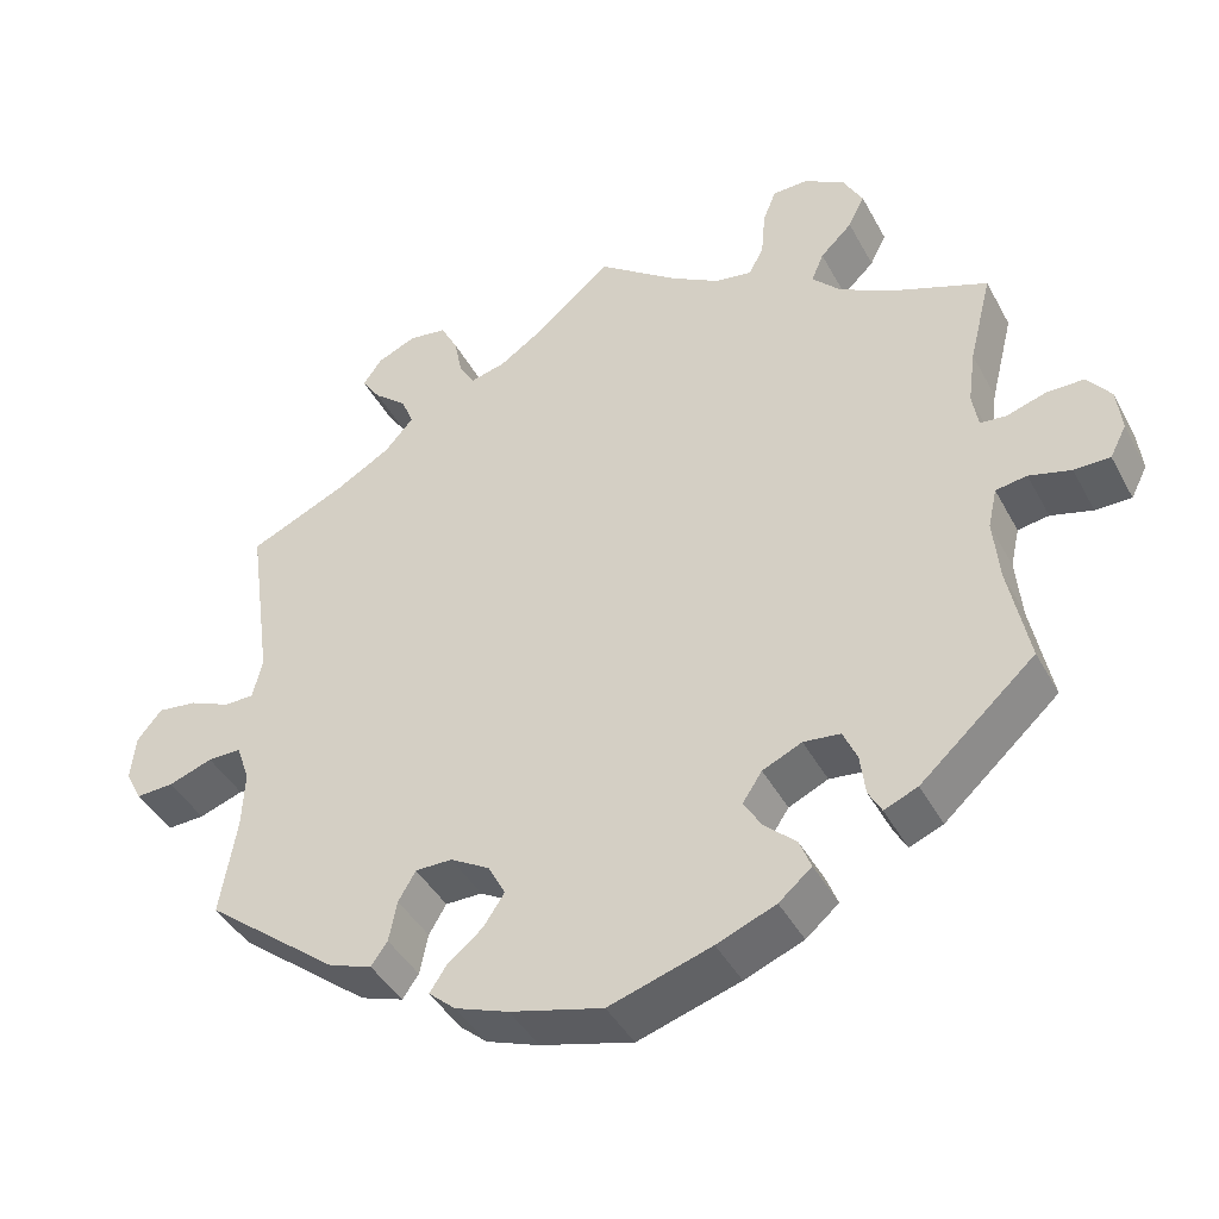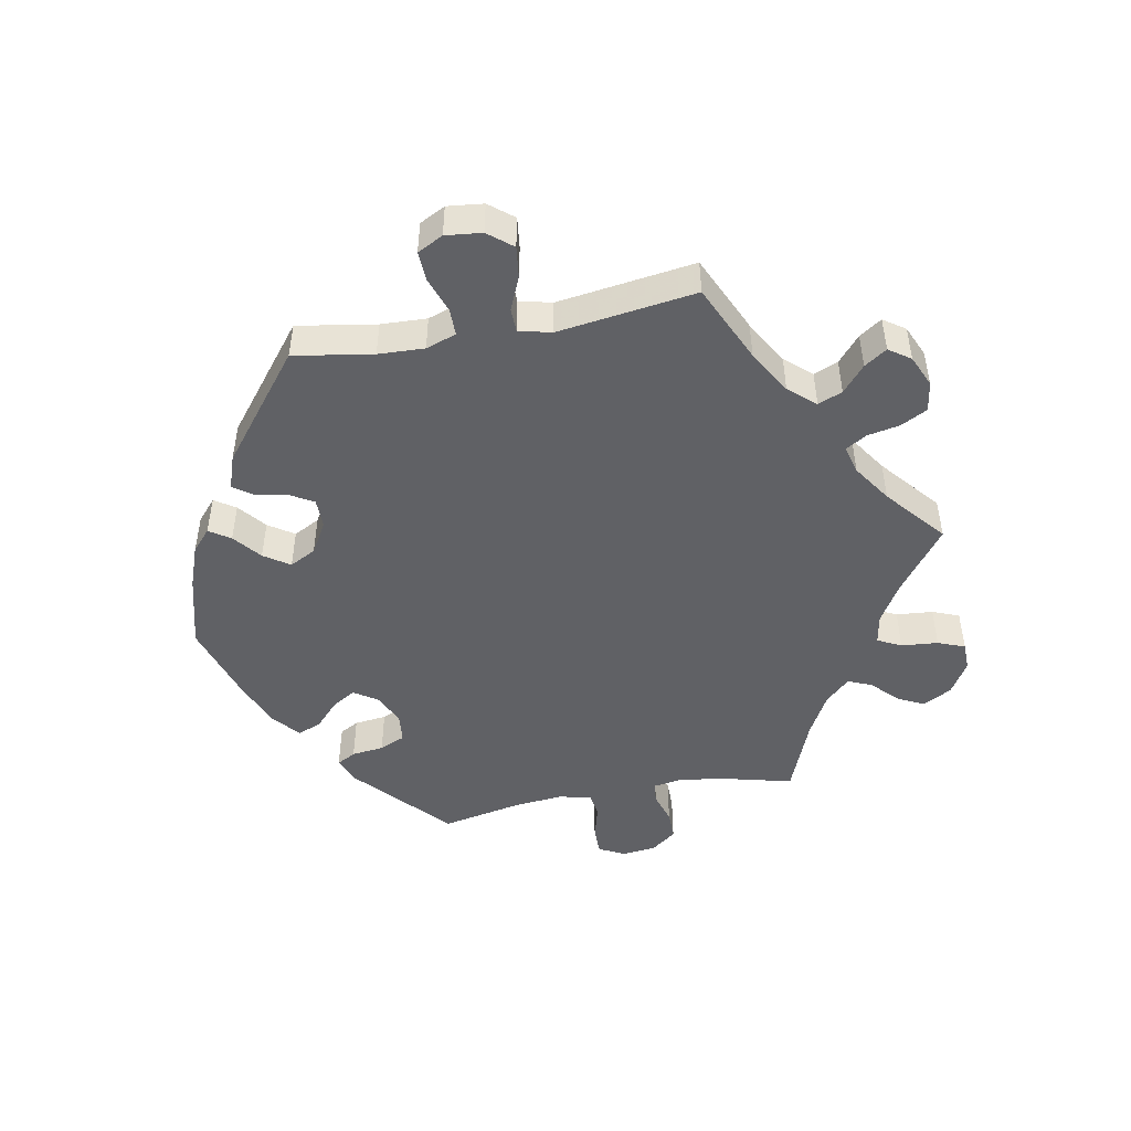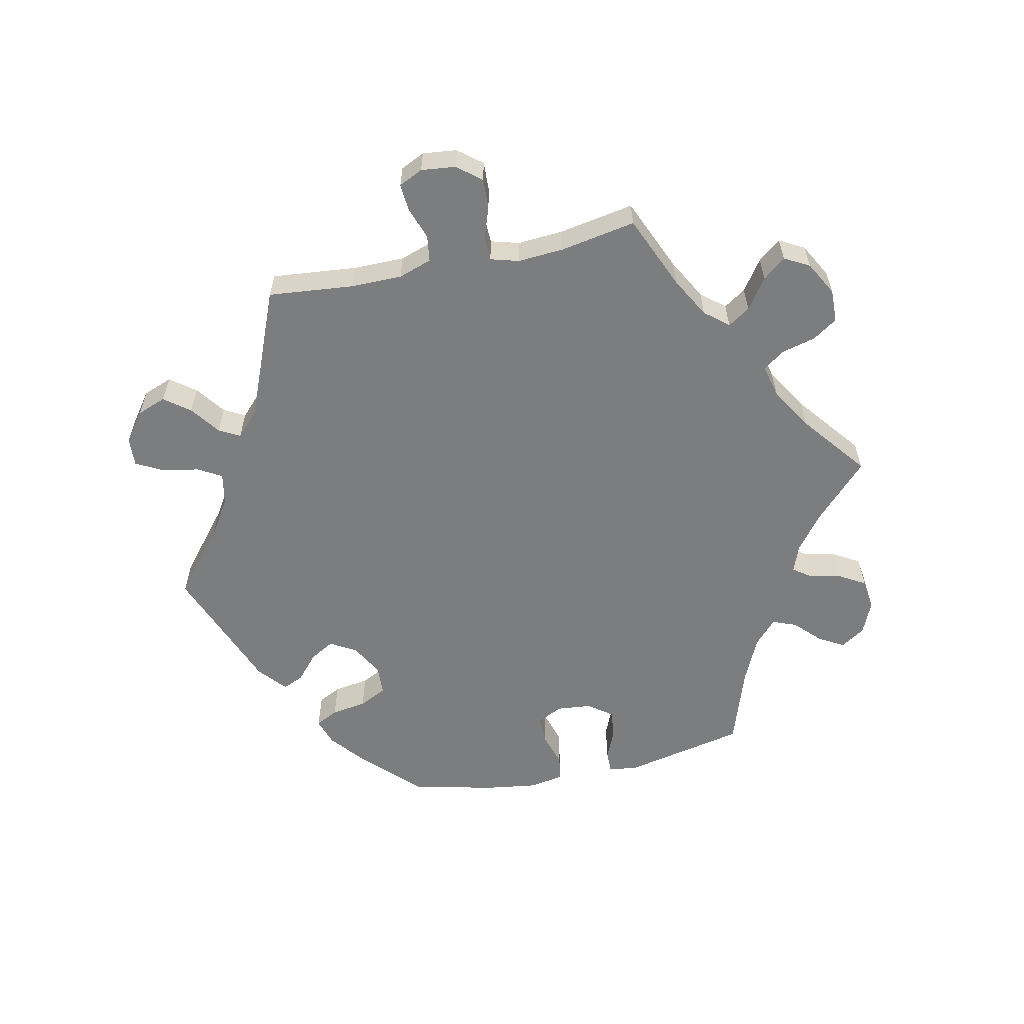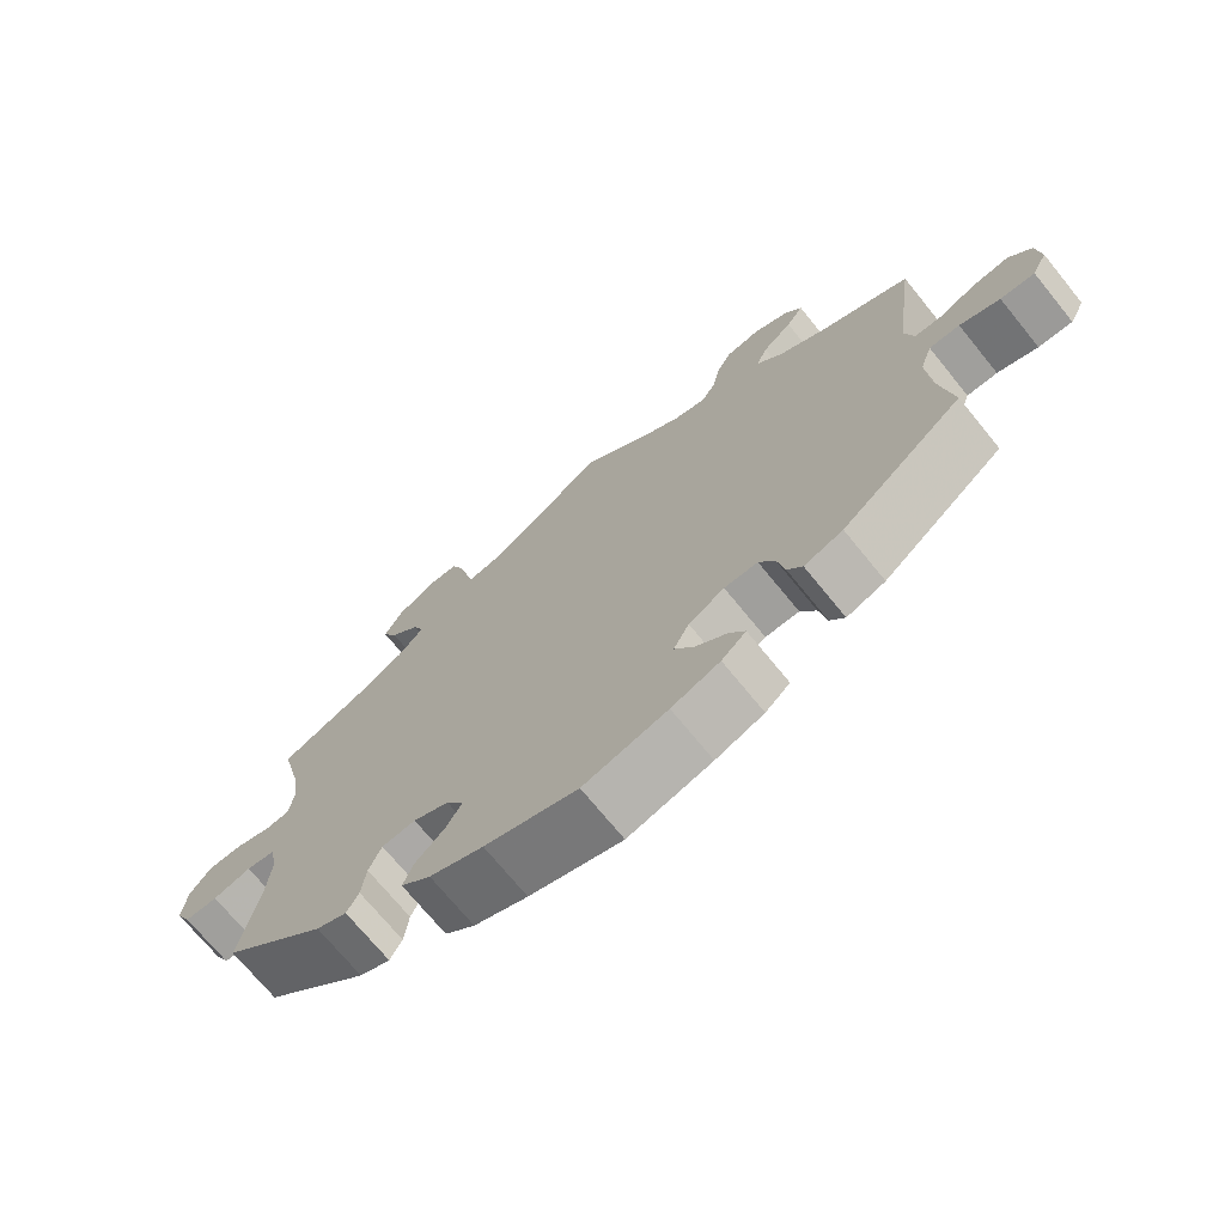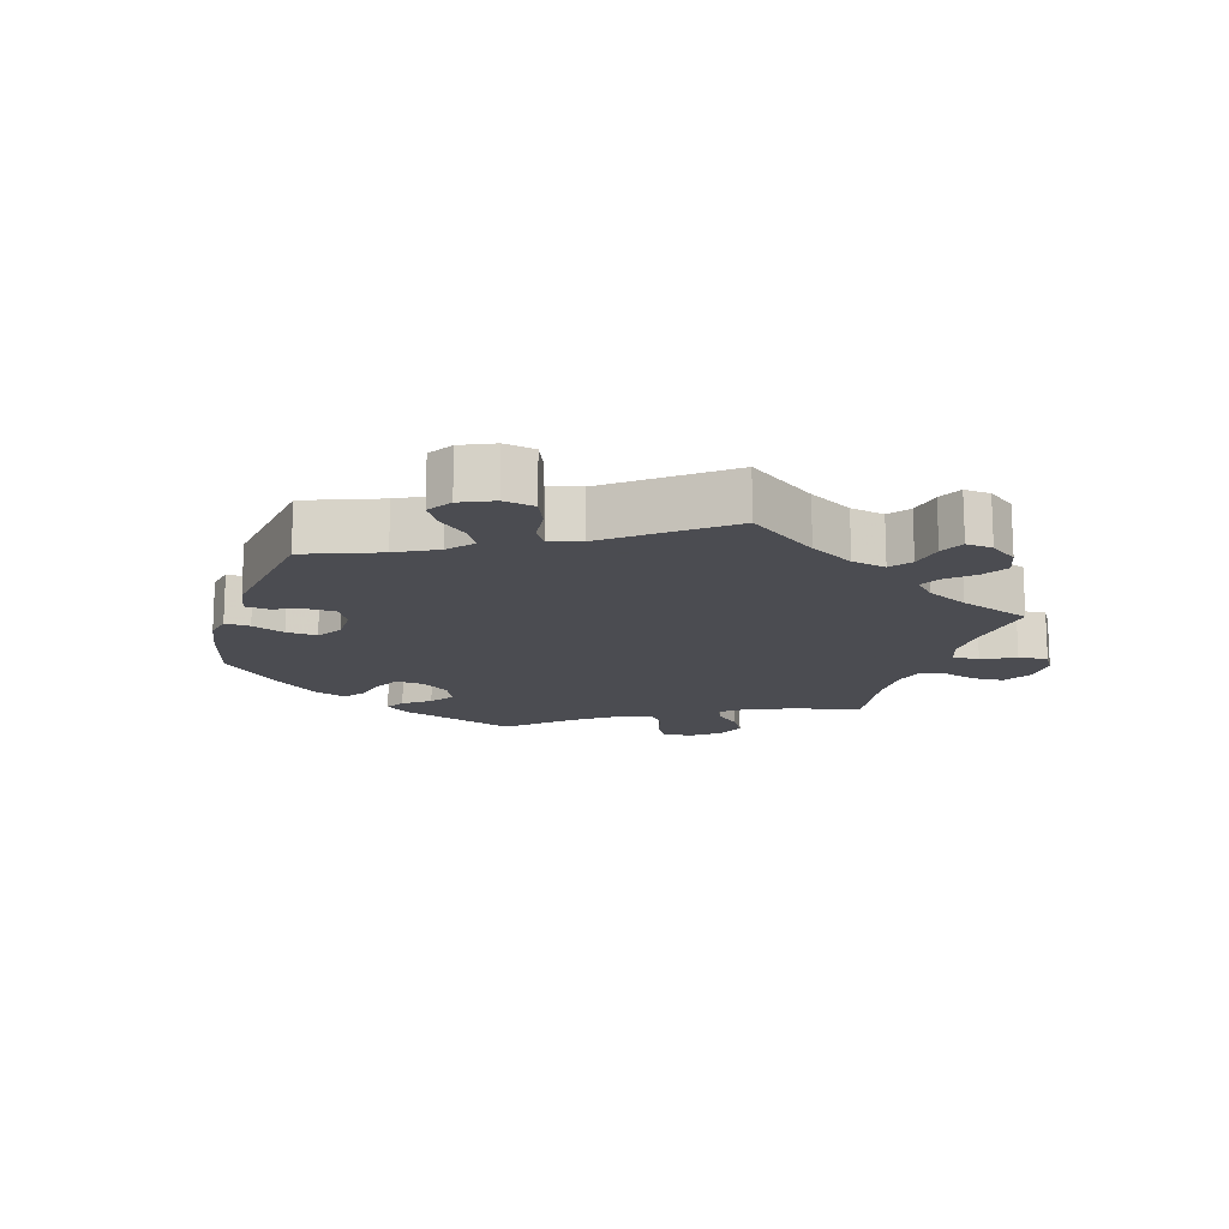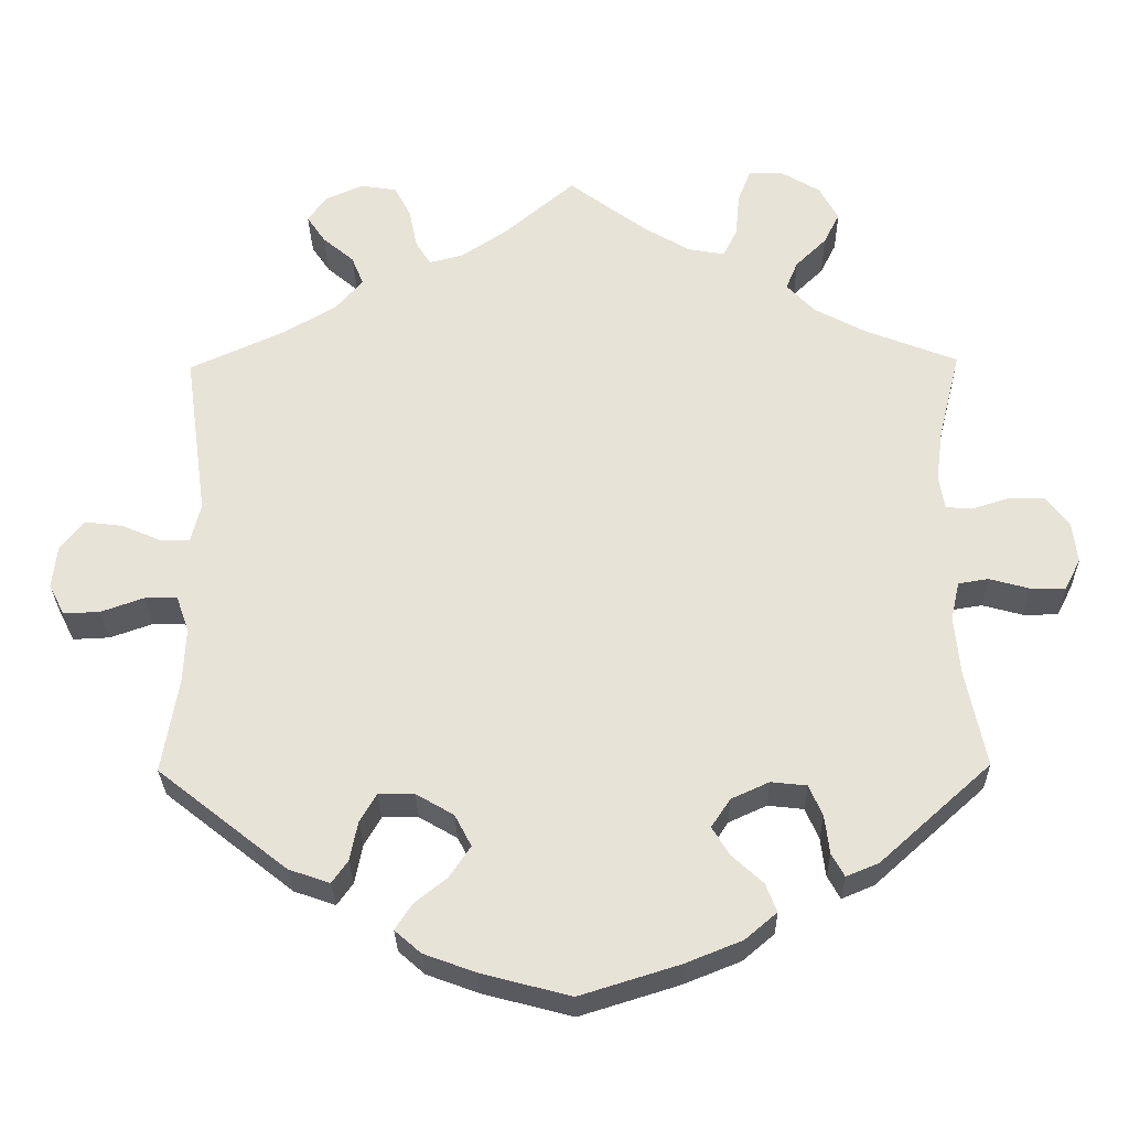
<metadata>
{"format":"obj","ext":"obj","renderer":"f3d","projection":"perspective","resolution":1024,"background":"white","views":[{"elev":-42.3,"azim":26.5,"up":"+Z"},{"elev":-47.6,"azim":-79.3,"up":"+Y"},{"elev":-59.0,"azim":-18.0,"up":"+Y"},{"elev":-71.2,"azim":-140.9,"up":"+Z"},{"elev":-15.3,"azim":-77.1,"up":"+Y"},{"elev":-28.9,"azim":1.0,"up":"+Z"}]}
</metadata>
<code>
v 0.36 0.07 -0.415
v 0.319 0.07 -0.432
v 0.303 0.07 -0.403
v 0.297 0.07 -0.354
v 0.28 0.07 -0.315
v 0.235 0.07 -0.31
v 0.187 0.07 -0.332
v 0.163 0.07 -0.368
v 0.185 0.07 -0.404
v 0.224 0.07 -0.44
v 0.238 0.07 -0.476
v 0.198 0.07 -0.51
v 0.126 0.07 -0.539
v 0.001 0.07 -0.578
v -0.112 0.07 -0.548
v -0.177 0.07 -0.524
v -0.21 0.07 -0.495
v -0.189 0.07 -0.463
v -0.147 0.07 -0.429
v -0.121 0.07 -0.39
v -0.142 0.07 -0.35
v -0.19 0.07 -0.322
v -0.235 0.07 -0.322
v -0.256 0.07 -0.358
v -0.266 0.07 -0.408
v -0.286 0.07 -0.436
v -0.338 0.07 -0.418
v -0.501 0.07 -0.289
v -0.481 0.07 -0.169
v -0.478 0.07 -0.099
v -0.494 0.07 -0.053
v -0.535 0.07 -0.053
v -0.589 0.07 -0.072
v -0.635 0.07 -0.074
v -0.655 0.07 -0.035
v -0.649 0.07 0.02
v -0.619 0.07 0.057
v -0.571 0.07 0.051
v -0.52 0.07 0.029
v -0.484 0.07 0.03
v -0.472 0.07 0.079
v -0.501 0.07 0.289
v -0.382 0.07 0.343
v -0.315 0.07 0.382
v -0.28 0.07 0.422
v -0.295 0.07 0.459
v -0.335 0.07 0.493
v -0.358 0.07 0.527
v -0.335 0.07 0.56
v -0.287 0.07 0.581
v -0.241 0.07 0.574
v -0.22 0.07 0.534
v -0.21 0.07 0.484
v -0.191 0.07 0.453
v -0.148 0.07 0.464
v -0.09 0.07 0.503
v -0.001 0.07 0.578
v 0.097 0.07 0.505
v 0.156 0.07 0.47
v 0.202 0.07 0.462
v 0.22 0.07 0.498
v 0.225 0.07 0.554
v 0.241 0.07 0.595
v 0.284 0.07 0.596
v 0.334 0.07 0.566
v 0.358 0.07 0.522
v 0.338 0.07 0.482
v 0.299 0.07 0.444
v 0.284 0.07 0.408
v 0.319 0.07 0.371
v 0.384 0.07 0.336
v 0.501 0.07 0.29
v 0.473 0.07 0.178
v 0.464 0.07 0.112
v 0.471 0.07 0.068
v 0.503 0.07 0.065
v 0.551 0.07 0.08
v 0.597 0.07 0.08
v 0.626 0.07 0.042
v 0.632 0.07 -0.011
v 0.612 0.07 -0.05
v 0.568 0.07 -0.05
v 0.517 0.07 -0.036
v 0.479 0.07 -0.042
v 0.468 0.07 -0.091
v 0.475 0.07 -0.166
v 0.5 0.07 -0.289
v 0.36 0 -0.415
v 0.319 0 -0.432
v 0.303 0 -0.403
v 0.297 0 -0.354
v 0.28 0 -0.315
v 0.235 0 -0.31
v 0.187 0 -0.332
v 0.163 0 -0.368
v 0.185 0 -0.404
v 0.224 0 -0.44
v 0.238 0 -0.476
v 0.198 0 -0.51
v 0.126 0 -0.539
v 0.001 0 -0.578
v -0.112 0 -0.548
v -0.177 0 -0.524
v -0.21 0 -0.495
v -0.189 0 -0.463
v -0.147 0 -0.429
v -0.121 0 -0.39
v -0.142 0 -0.35
v -0.19 0 -0.322
v -0.235 0 -0.322
v -0.256 0 -0.358
v -0.266 0 -0.408
v -0.286 0 -0.436
v -0.338 0 -0.418
v -0.501 0 -0.289
v -0.481 0 -0.169
v -0.478 0 -0.099
v -0.494 0 -0.053
v -0.535 0 -0.053
v -0.589 0 -0.072
v -0.635 0 -0.074
v -0.655 0 -0.035
v -0.649 0 0.02
v -0.619 0 0.057
v -0.571 0 0.051
v -0.52 0 0.029
v -0.484 0 0.03
v -0.472 0 0.079
v -0.501 0 0.289
v -0.382 0 0.343
v -0.315 0 0.382
v -0.28 0 0.422
v -0.295 0 0.459
v -0.335 0 0.493
v -0.358 0 0.527
v -0.335 0 0.56
v -0.287 0 0.581
v -0.241 0 0.574
v -0.22 0 0.534
v -0.21 0 0.484
v -0.191 0 0.453
v -0.148 0 0.464
v -0.09 0 0.503
v -0.001 0 0.578
v 0.097 0 0.505
v 0.156 0 0.47
v 0.202 0 0.462
v 0.22 0 0.498
v 0.225 0 0.554
v 0.241 0 0.595
v 0.284 0 0.596
v 0.334 0 0.566
v 0.358 0 0.522
v 0.338 0 0.482
v 0.299 0 0.444
v 0.284 0 0.408
v 0.319 0 0.371
v 0.384 0 0.336
v 0.501 0 0.29
v 0.473 0 0.178
v 0.464 0 0.112
v 0.471 0 0.068
v 0.503 0 0.065
v 0.551 0 0.08
v 0.597 0 0.08
v 0.626 0 0.042
v 0.632 0 -0.011
v 0.612 0 -0.05
v 0.568 0 -0.05
v 0.517 0 -0.036
v 0.479 0 -0.042
v 0.468 0 -0.091
v 0.475 0 -0.166
v 0.5 0 -0.289
f 86 87 1 2
f 85 86 2 3
f 84 85 3 4
f 80 81 82 83
f 80 83 84
f 79 80 84
f 76 77 78 79
f 75 76 79 84
f 74 75 84 4
f 71 72 73
f 70 71 73 74
f 69 70 74 4
f 65 66 67 68
f 65 68 69
f 64 65 69
f 61 62 63 64
f 60 61 64 69
f 59 60 69 4
f 56 57 58
f 55 56 58 59
f 54 55 59
f 50 51 52 53
f 50 53 54
f 49 50 54
f 46 47 48 49
f 45 46 49 54
f 44 45 54 59
f 41 42 43
f 40 41 43 44
f 36 37 38 39
f 36 39 40
f 35 36 40
f 32 33 34 35
f 31 32 35 40
f 30 31 40 44
f 26 27 28 29
f 24 25 26 29
f 23 24 29 30
f 22 23 30 44
f 16 17 18 19
f 16 19 20
f 15 16 20
f 14 15 20
f 13 14 20 21
f 9 10 11 12
f 8 9 12 13
f 59 4 5
f 59 5 6
f 21 22 44 59
f 8 13 21 59
f 7 8 59
f 6 7 59
f 89 88 174 173
f 90 89 173 172
f 91 90 172 171
f 170 169 168 167
f 171 170 167
f 171 167 166
f 166 165 164 163
f 171 166 163 162
f 91 171 162 161
f 160 159 158
f 161 160 158 157
f 91 161 157 156
f 155 154 153 152
f 156 155 152
f 156 152 151
f 151 150 149 148
f 156 151 148 147
f 91 156 147 146
f 145 144 143
f 146 145 143 142
f 146 142 141
f 140 139 138 137
f 141 140 137
f 141 137 136
f 136 135 134 133
f 141 136 133 132
f 146 141 132 131
f 130 129 128
f 131 130 128 127
f 126 125 124 123
f 127 126 123
f 127 123 122
f 122 121 120 119
f 127 122 119 118
f 131 127 118 117
f 116 115 114 113
f 116 113 112 111
f 117 116 111 110
f 131 117 110 109
f 106 105 104 103
f 107 106 103
f 107 103 102
f 107 102 101
f 108 107 101 100
f 99 98 97 96
f 100 99 96 95
f 92 91 146
f 93 92 146
f 146 131 109 108
f 146 108 100 95
f 146 95 94
f 146 94 93
f 1 88 89 2
f 2 89 90 3
f 3 90 91 4
f 4 91 92 5
f 5 92 93 6
f 6 93 94 7
f 7 94 95 8
f 8 95 96 9
f 9 96 97 10
f 10 97 98 11
f 11 98 99 12
f 12 99 100 13
f 13 100 101 14
f 14 101 102 15
f 15 102 103 16
f 16 103 104 17
f 17 104 105 18
f 18 105 106 19
f 19 106 107 20
f 20 107 108 21
f 21 108 109 22
f 22 109 110 23
f 23 110 111 24
f 24 111 112 25
f 25 112 113 26
f 26 113 114 27
f 27 114 115 28
f 28 115 116 29
f 29 116 117 30
f 30 117 118 31
f 31 118 119 32
f 32 119 120 33
f 33 120 121 34
f 34 121 122 35
f 35 122 123 36
f 36 123 124 37
f 37 124 125 38
f 38 125 126 39
f 39 126 127 40
f 40 127 128 41
f 41 128 129 42
f 42 129 130 43
f 43 130 131 44
f 44 131 132 45
f 45 132 133 46
f 46 133 134 47
f 47 134 135 48
f 48 135 136 49
f 49 136 137 50
f 50 137 138 51
f 51 138 139 52
f 52 139 140 53
f 53 140 141 54
f 54 141 142 55
f 55 142 143 56
f 56 143 144 57
f 57 144 145 58
f 58 145 146 59
f 59 146 147 60
f 60 147 148 61
f 61 148 149 62
f 62 149 150 63
f 63 150 151 64
f 64 151 152 65
f 65 152 153 66
f 66 153 154 67
f 67 154 155 68
f 68 155 156 69
f 69 156 157 70
f 70 157 158 71
f 71 158 159 72
f 72 159 160 73
f 73 160 161 74
f 74 161 162 75
f 75 162 163 76
f 76 163 164 77
f 77 164 165 78
f 78 165 166 79
f 79 166 167 80
f 80 167 168 81
f 81 168 169 82
f 82 169 170 83
f 83 170 171 84
f 84 171 172 85
f 85 172 173 86
f 86 173 174 87
f 87 174 88 1

</code>
